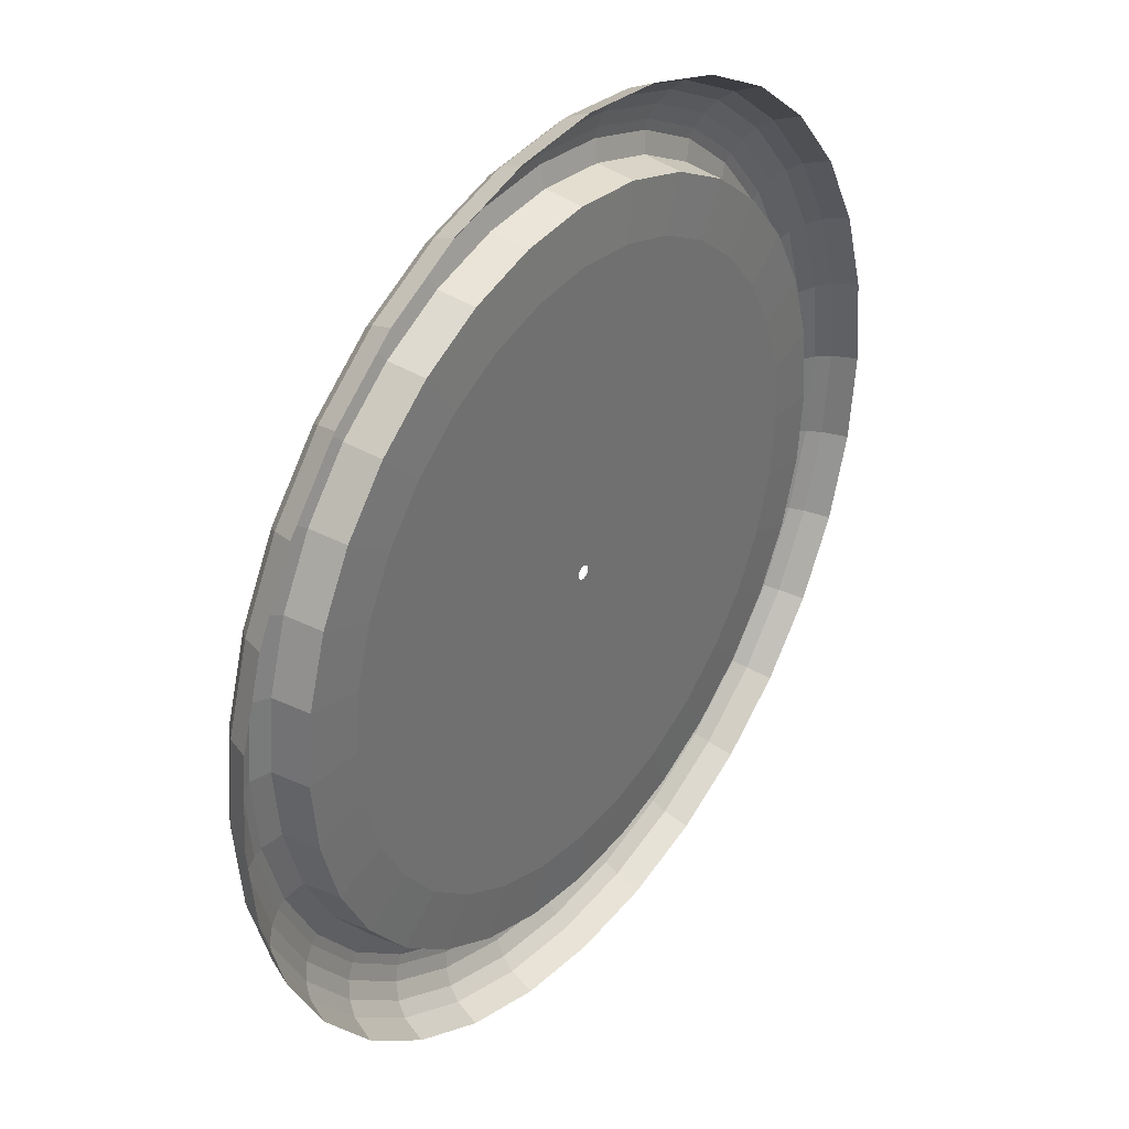
<metadata>
{"format":"obj","ext":"obj","renderer":"f3d","projection":"perspective","resolution":1024,"background":"white","views":[{"elev":36.0,"azim":-53.3,"up":"+Z"}]}
</metadata>
<code>
o Circle
v 0 0 -1
v -0.1951 0 -0.9808
v -0.3827 0 -0.9239
v -0.5556 0 -0.8315
v -0.7071 0 -0.7071
v -0.8315 0 -0.5556
v -0.9239 0 -0.3827
v -0.9808 0 -0.1951
v -1 0 -0
v -0.9808 0 0.1951
v -0.9239 0 0.3827
v -0.8315 0 0.5556
v -0.7071 0 0.7071
v -0.5556 0 0.8315
v -0.3827 0 0.9239
v -0.1951 0 0.9808
v 0 0 1
v 0.1951 0 0.9808
v 0.3827 0 0.9239
v 0.5556 0 0.8315
v 0.7071 0 0.7071
v 0.8315 0 0.5556
v 0.9239 0 0.3827
v 0.9808 0 0.1951
v 1 0 -1e-06
v 0.9808 0 -0.1951
v 0.9239 0 -0.3827
v 0.8315 0 -0.5556
v 0.7071 0 -0.7071
v 0.5556 0 -0.8315
v 0.3827 0 -0.9239
v 0.1951 0 -0.9808
v -0 0.05286 -0.9757
v -0.1904 0.05286 -0.957
v -0.3734 0.05286 -0.9015
v -0.5421 0.05286 -0.8113
v -0.6899 0.05286 -0.6899
v -0.8113 0.05286 -0.5421
v -0.9015 0.05286 -0.3734
v -0.957 0.05286 -0.1904
v -0.9757 0.05286 -0
v -0.957 0.05286 0.1904
v -0.9015 0.05286 0.3734
v -0.8113 0.05286 0.5421
v -0.6899 0.05286 0.6899
v -0.5421 0.05286 0.8113
v -0.3734 0.05286 0.9015
v -0.1904 0.05286 0.957
v 0 0.05286 0.9757
v 0.1904 0.05286 0.957
v 0.3734 0.05286 0.9015
v 0.5421 0.05286 0.8113
v 0.6899 0.05286 0.6899
v 0.8113 0.05286 0.5421
v 0.9015 0.05286 0.3734
v 0.957 0.05286 0.1904
v 0.9757 0.05286 -1e-06
v 0.957 0.05286 -0.1904
v 0.9015 0.05286 -0.3734
v 0.8113 0.05286 -0.5421
v 0.6899 0.05286 -0.6899
v 0.5421 0.05286 -0.8113
v 0.3734 0.05286 -0.9015
v 0.1904 0.05286 -0.957
v -0 0.07958 -0.9505
v -0.1854 0.07958 -0.9322
v -0.3637 0.07958 -0.8781
v -0.5281 0.07958 -0.7903
v -0.6721 0.07958 -0.6721
v -0.7903 0.07958 -0.5281
v -0.8781 0.07958 -0.3637
v -0.9322 0.07958 -0.1854
v -0.9505 0.07958 -0
v -0.9322 0.07958 0.1854
v -0.8781 0.07958 0.3637
v -0.7903 0.07958 0.5281
v -0.6721 0.07958 0.6721
v -0.5281 0.07958 0.7903
v -0.3637 0.07958 0.8781
v -0.1854 0.07958 0.9322
v 0 0.07958 0.9505
v 0.1854 0.07958 0.9322
v 0.3637 0.07958 0.8781
v 0.5281 0.07958 0.7903
v 0.6721 0.07958 0.6721
v 0.7903 0.07958 0.5281
v 0.8781 0.07958 0.3637
v 0.9322 0.07958 0.1854
v 0.9505 0.07958 -1e-06
v 0.9322 0.07958 -0.1854
v 0.8781 0.07958 -0.3637
v 0.7903 0.07958 -0.5281
v 0.6721 0.07958 -0.6721
v 0.5281 0.07958 -0.7903
v 0.3637 0.07958 -0.8781
v 0.1854 0.07958 -0.9322
v -0 0.1001 -0.9179
v -0.1791 0.1001 -0.9003
v -0.3513 0.1001 -0.8481
v -0.51 0.1001 -0.7632
v -0.6491 0.1001 -0.6491
v -0.7632 0.1001 -0.51
v -0.8481 0.1001 -0.3513
v -0.9003 0.1001 -0.1791
v -0.9179 0.1001 -0
v -0.9003 0.1001 0.1791
v -0.8481 0.1001 0.3513
v -0.7632 0.1001 0.51
v -0.6491 0.1001 0.6491
v -0.51 0.1001 0.7632
v -0.3513 0.1001 0.8481
v -0.1791 0.1001 0.9003
v 0 0.1001 0.9179
v 0.1791 0.1001 0.9003
v 0.3513 0.1001 0.8481
v 0.51 0.1001 0.7632
v 0.6491 0.1001 0.6491
v 0.7632 0.1001 0.51
v 0.8481 0.1001 0.3513
v 0.9003 0.1001 0.1791
v 0.9179 0.1001 -1e-06
v 0.9003 0.1001 -0.1791
v 0.8481 0.1001 -0.3513
v 0.7632 0.1001 -0.51
v 0.6491 0.1001 -0.6491
v 0.51 0.1001 -0.7632
v 0.3513 0.1001 -0.8481
v 0.1791 0.1001 -0.9003
v -0 0.1097 -0.8854
v -0.1727 0.1097 -0.8683
v -0.3388 0.1097 -0.818
v -0.4919 0.1097 -0.7361
v -0.626 0.1097 -0.626
v -0.7361 0.1097 -0.4919
v -0.818 0.1097 -0.3388
v -0.8683 0.1097 -0.1727
v -0.8854 0.1097 -0
v -0.8683 0.1097 0.1727
v -0.818 0.1097 0.3388
v -0.7361 0.1097 0.4919
v -0.626 0.1097 0.626
v -0.4919 0.1097 0.7361
v -0.3388 0.1097 0.818
v -0.1727 0.1097 0.8683
v 0 0.1097 0.8854
v 0.1727 0.1097 0.8683
v 0.3388 0.1097 0.818
v 0.4919 0.1097 0.7361
v 0.626 0.1097 0.626
v 0.7361 0.1097 0.4919
v 0.818 0.1097 0.3388
v 0.8683 0.1097 0.1727
v 0.8854 0.1097 -1e-06
v 0.8683 0.1097 -0.1727
v 0.818 0.1097 -0.3388
v 0.7361 0.1097 -0.4919
v 0.626 0.1097 -0.626
v 0.4919 0.1097 -0.7361
v 0.3388 0.1097 -0.818
v 0.1727 0.1097 -0.8683
v -0 0.1121 -0.8632
v -0.1684 0.1121 -0.8467
v -0.3304 0.1121 -0.7975
v -0.4796 0.1121 -0.7178
v -0.6104 0.1121 -0.6104
v -0.7178 0.1121 -0.4796
v -0.7975 0.1121 -0.3304
v -0.8467 0.1121 -0.1684
v -0.8632 0.1121 -0
v -0.8467 0.1121 0.1684
v -0.7975 0.1121 0.3304
v -0.7178 0.1121 0.4796
v -0.6104 0.1121 0.6104
v -0.4796 0.1121 0.7178
v -0.3304 0.1121 0.7975
v -0.1684 0.1121 0.8467
v 0 0.1121 0.8632
v 0.1684 0.1121 0.8467
v 0.3304 0.1121 0.7975
v 0.4796 0.1121 0.7178
v 0.6104 0.1121 0.6104
v 0.7178 0.1121 0.4796
v 0.7975 0.1121 0.3303
v 0.8467 0.1121 0.1684
v 0.8632 0.1121 -1e-06
v 0.8467 0.1121 -0.1684
v 0.7975 0.1121 -0.3304
v 0.7178 0.1121 -0.4796
v 0.6104 0.1121 -0.6104
v 0.4796 0.1121 -0.7178
v 0.3303 0.1121 -0.7975
v 0.1684 0.1121 -0.8467
v -0 0.09936 -0.819
v -0.1598 0.09936 -0.8033
v -0.3134 0.09936 -0.7567
v -0.455 0.09936 -0.681
v -0.5791 0.09936 -0.5791
v -0.681 0.09936 -0.455
v -0.7567 0.09936 -0.3134
v -0.8033 0.09936 -0.1598
v -0.819 0.09936 -0
v -0.8033 0.09936 0.1598
v -0.7567 0.09936 0.3134
v -0.681 0.09936 0.455
v -0.5791 0.09936 0.5791
v -0.455 0.09936 0.681
v -0.3134 0.09936 0.7567
v -0.1598 0.09936 0.8033
v 0 0.09936 0.819
v 0.1598 0.09936 0.8033
v 0.3134 0.09936 0.7567
v 0.455 0.09936 0.681
v 0.5791 0.09936 0.5791
v 0.681 0.09936 0.455
v 0.7567 0.09936 0.3134
v 0.8033 0.09936 0.1598
v 0.819 0.09936 -1e-06
v 0.8033 0.09936 -0.1598
v 0.7567 0.09936 -0.3134
v 0.681 0.09936 -0.455
v 0.5791 0.09936 -0.5791
v 0.455 0.09936 -0.681
v 0.3134 0.09936 -0.7567
v 0.1598 0.09936 -0.8033
v -0 0.01613 -0.8097
v -0.158 0.01613 -0.7941
v -0.3098 0.01613 -0.748
v -0.4498 0.01613 -0.6732
v -0.5725 0.01613 -0.5725
v -0.6732 0.01613 -0.4498
v -0.748 0.01613 -0.3098
v -0.7941 0.01613 -0.158
v -0.8097 0.01613 -0
v -0.7941 0.01613 0.158
v -0.748 0.01613 0.3098
v -0.6732 0.01613 0.4498
v -0.5725 0.01613 0.5725
v -0.4498 0.01613 0.6732
v -0.3098 0.01613 0.748
v -0.158 0.01613 0.7941
v 0 0.01613 0.8097
v 0.158 0.01613 0.7941
v 0.3098 0.01613 0.748
v 0.4498 0.01613 0.6732
v 0.5725 0.01613 0.5725
v 0.6732 0.01613 0.4498
v 0.748 0.01613 0.3098
v 0.7941 0.01613 0.158
v 0.8097 0.01613 -1e-06
v 0.7941 0.01613 -0.158
v 0.748 0.01613 -0.3098
v 0.6732 0.01613 -0.4498
v 0.5725 0.01613 -0.5725
v 0.4498 0.01613 -0.6732
v 0.3098 0.01613 -0.748
v 0.158 0.01613 -0.7941
v -0 0.01033 -0.6871
v -0.1341 0.01033 -0.6739
v -0.263 0.01033 -0.6348
v -0.3818 0.01033 -0.5713
v -0.4859 0.01033 -0.4859
v -0.5713 0.01033 -0.3818
v -0.6348 0.01033 -0.263
v -0.6739 0.01033 -0.1341
v -0.6871 0.01033 -0
v -0.6739 0.01033 0.1341
v -0.6348 0.01033 0.263
v -0.5713 0.01033 0.3818
v -0.4859 0.01033 0.4859
v -0.3818 0.01033 0.5713
v -0.263 0.01033 0.6348
v -0.1341 0.01033 0.6739
v 0 0.01033 0.6871
v 0.1341 0.01033 0.6739
v 0.263 0.01033 0.6348
v 0.3818 0.01033 0.5713
v 0.4859 0.01033 0.4859
v 0.5713 0.01033 0.3818
v 0.6348 0.01033 0.263
v 0.6739 0.01033 0.1341
v 0.6871 0.01033 -1e-06
v 0.6739 0.01033 -0.1341
v 0.6348 0.01033 -0.263
v 0.5713 0.01033 -0.3818
v 0.4859 0.01033 -0.4859
v 0.3818 0.01033 -0.5713
v 0.263 0.01033 -0.6348
v 0.1341 0.01033 -0.6739
v -0 0.01033 -0.5567
v -0.1086 0.01033 -0.546
v -0.213 0.01033 -0.5143
v -0.3093 0.01033 -0.4629
v -0.3937 0.01033 -0.3937
v -0.4629 0.01033 -0.3093
v -0.5143 0.01033 -0.213
v -0.546 0.01033 -0.1086
v -0.5567 0.01033 -0
v -0.546 0.01033 0.1086
v -0.5143 0.01033 0.213
v -0.4629 0.01033 0.3093
v -0.3937 0.01033 0.3937
v -0.3093 0.01033 0.4629
v -0.213 0.01033 0.5143
v -0.1086 0.01033 0.546
v 0 0.01033 0.5567
v 0.1086 0.01033 0.546
v 0.213 0.01033 0.5143
v 0.3093 0.01033 0.4629
v 0.3937 0.01033 0.3937
v 0.4629 0.01033 0.3093
v 0.5143 0.01033 0.213
v 0.546 0.01033 0.1086
v 0.5567 0.01033 -1e-06
v 0.546 0.01033 -0.1086
v 0.5143 0.01033 -0.213
v 0.4629 0.01033 -0.3093
v 0.3937 0.01033 -0.3937
v 0.3093 0.01033 -0.4629
v 0.213 0.01033 -0.5143
v 0.1086 0.01033 -0.546
v -0 0.01033 -0.4041
v -0.07883 0.01033 -0.3963
v -0.1546 0.01033 -0.3733
v -0.2245 0.01033 -0.336
v -0.2857 0.01033 -0.2857
v -0.336 0.01033 -0.2245
v -0.3733 0.01033 -0.1546
v -0.3963 0.01033 -0.07883
v -0.4041 0.01033 -0
v -0.3963 0.01033 0.07883
v -0.3733 0.01033 0.1546
v -0.336 0.01033 0.2245
v -0.2857 0.01033 0.2857
v -0.2245 0.01033 0.336
v -0.1546 0.01033 0.3733
v -0.07883 0.01033 0.3963
v 0 0.01033 0.4041
v 0.07883 0.01033 0.3963
v 0.1546 0.01033 0.3733
v 0.2245 0.01033 0.336
v 0.2857 0.01033 0.2857
v 0.336 0.01033 0.2245
v 0.3733 0.01033 0.1546
v 0.3963 0.01033 0.07883
v 0.4041 0.01033 -1e-06
v 0.3963 0.01033 -0.07883
v 0.3733 0.01033 -0.1546
v 0.336 0.01033 -0.2245
v 0.2857 0.01033 -0.2857
v 0.2245 0.01033 -0.336
v 0.1546 0.01033 -0.3733
v 0.07883 0.01033 -0.3963
v -0 0.01033 -0.2669
v -0.05208 0.01033 -0.2618
v -0.1022 0.01033 -0.2466
v -0.1483 0.01033 -0.2219
v -0.1888 0.01033 -0.1888
v -0.2219 0.01033 -0.1483
v -0.2466 0.01033 -0.1022
v -0.2618 0.01033 -0.05208
v -0.2669 0.01033 -0
v -0.2618 0.01033 0.05208
v -0.2466 0.01033 0.1022
v -0.2219 0.01033 0.1483
v -0.1888 0.01033 0.1888
v -0.1483 0.01033 0.2219
v -0.1022 0.01033 0.2466
v -0.05208 0.01033 0.2618
v 0 0.01033 0.2669
v 0.05208 0.01033 0.2618
v 0.1022 0.01033 0.2466
v 0.1483 0.01033 0.2219
v 0.1888 0.01033 0.1888
v 0.2219 0.01033 0.1483
v 0.2466 0.01033 0.1022
v 0.2618 0.01033 0.05208
v 0.2669 0.01033 -0
v 0.2618 0.01033 -0.05208
v 0.2466 0.01033 -0.1022
v 0.2219 0.01033 -0.1483
v 0.1888 0.01033 -0.1888
v 0.1483 0.01033 -0.2219
v 0.1022 0.01033 -0.2466
v 0.05208 0.01033 -0.2618
v -0 0.01033 -0.1673
v -0.03263 0.01033 -0.164
v -0.06401 0.01033 -0.1545
v -0.09293 0.01033 -0.1391
v -0.1183 0.01033 -0.1183
v -0.1391 0.01033 -0.09293
v -0.1545 0.01033 -0.06401
v -0.164 0.01033 -0.03263
v -0.1673 0.01033 -0
v -0.164 0.01033 0.03263
v -0.1545 0.01033 0.06401
v -0.1391 0.01033 0.09292
v -0.1183 0.01033 0.1183
v -0.09293 0.01033 0.1391
v -0.06401 0.01033 0.1545
v -0.03263 0.01033 0.164
v -0 0.01033 0.1673
v 0.03263 0.01033 0.164
v 0.06401 0.01033 0.1545
v 0.09293 0.01033 0.1391
v 0.1183 0.01033 0.1183
v 0.1391 0.01033 0.09292
v 0.1545 0.01033 0.06401
v 0.164 0.01033 0.03263
v 0.1673 0.01033 -0
v 0.164 0.01033 -0.03263
v 0.1545 0.01033 -0.06401
v 0.1391 0.01033 -0.09293
v 0.1183 0.01033 -0.1183
v 0.09292 0.01033 -0.1391
v 0.06401 0.01033 -0.1545
v 0.03263 0.01033 -0.164
v -0 0.01033 -0.07986
v -0.01558 0.01033 -0.07832
v -0.03056 0.01033 -0.07378
v -0.04437 0.01033 -0.0664
v -0.05647 0.01033 -0.05647
v -0.0664 0.01033 -0.04437
v -0.07378 0.01033 -0.03056
v -0.07832 0.01033 -0.01558
v -0.07986 0.01033 -0
v -0.07832 0.01033 0.01558
v -0.07378 0.01033 0.03056
v -0.0664 0.01033 0.04437
v -0.05647 0.01033 0.05647
v -0.04437 0.01033 0.0664
v -0.03056 0.01033 0.07378
v -0.01558 0.01033 0.07832
v -0 0.01033 0.07986
v 0.01558 0.01033 0.07832
v 0.03056 0.01033 0.07378
v 0.04437 0.01033 0.0664
v 0.05647 0.01033 0.05647
v 0.0664 0.01033 0.04437
v 0.07378 0.01033 0.03056
v 0.07832 0.01033 0.01558
v 0.07986 0.01033 -0
v 0.07832 0.01033 -0.01558
v 0.07378 0.01033 -0.03056
v 0.0664 0.01033 -0.04437
v 0.05647 0.01033 -0.05647
v 0.04437 0.01033 -0.0664
v 0.03056 0.01033 -0.07378
v 0.01558 0.01033 -0.07832
v -0 0.01033 -0.03997
v -0.007797 0.01033 -0.0392
v -0.01529 0.01033 -0.03692
v -0.0222 0.01033 -0.03323
v -0.02826 0.01033 -0.02826
v -0.03323 0.01033 -0.0222
v -0.03692 0.01033 -0.01529
v -0.0392 0.01033 -0.007797
v -0.03997 0.01033 -0
v -0.0392 0.01033 0.007797
v -0.03692 0.01033 0.01529
v -0.03323 0.01033 0.0222
v -0.02826 0.01033 0.02826
v -0.0222 0.01033 0.03323
v -0.01529 0.01033 0.03692
v -0.007797 0.01033 0.0392
v -0 0.01033 0.03997
v 0.007797 0.01033 0.0392
v 0.01529 0.01033 0.03692
v 0.0222 0.01033 0.03323
v 0.02826 0.01033 0.02826
v 0.03323 0.01033 0.0222
v 0.03692 0.01033 0.01529
v 0.0392 0.01033 0.007797
v 0.03997 0.01033 -0
v 0.0392 0.01033 -0.007797
v 0.03692 0.01033 -0.01529
v 0.03323 0.01033 -0.0222
v 0.02826 0.01033 -0.02826
v 0.0222 0.01033 -0.03323
v 0.01529 0.01033 -0.03692
v 0.007797 0.01033 -0.0392
v -0 0.01033 -0.0154
v -0.003004 0.01033 -0.0151
v -0.005893 0.01033 -0.01423
v -0.008555 0.01033 -0.0128
v -0.01089 0.01033 -0.01089
v -0.0128 0.01033 -0.008555
v -0.01423 0.01033 -0.005893
v -0.0151 0.01033 -0.003004
v -0.0154 0.01033 -0
v -0.0151 0.01033 0.003004
v -0.01423 0.01033 0.005892
v -0.0128 0.01033 0.008554
v -0.01089 0.01033 0.01089
v -0.008555 0.01033 0.0128
v -0.005893 0.01033 0.01423
v -0.003004 0.01033 0.0151
v -0 0.01033 0.0154
v 0.003004 0.01033 0.0151
v 0.005892 0.01033 0.01423
v 0.008555 0.01033 0.0128
v 0.01089 0.01033 0.01089
v 0.0128 0.01033 0.008554
v 0.01423 0.01033 0.005892
v 0.0151 0.01033 0.003004
v 0.0154 0.01033 -0
v 0.0151 0.01033 -0.003004
v 0.01423 0.01033 -0.005893
v 0.0128 0.01033 -0.008555
v 0.01089 0.01033 -0.01089
v 0.008555 0.01033 -0.0128
v 0.005892 0.01033 -0.01423
v 0.003004 0.01033 -0.0151
f 29 28 60 61
f 16 15 47 48
f 3 2 34 35
f 30 29 61 62
f 17 16 48 49
f 4 3 35 36
f 31 30 62 63
f 18 17 49 50
f 5 4 36 37
f 32 31 63 64
f 19 18 50 51
f 6 5 37 38
f 1 32 64 33
f 20 19 51 52
f 7 6 38 39
f 21 20 52 53
f 8 7 39 40
f 22 21 53 54
f 9 8 40 41
f 23 22 54 55
f 10 9 41 42
f 24 23 55 56
f 11 10 42 43
f 25 24 56 57
f 12 11 43 44
f 26 25 57 58
f 13 12 44 45
f 27 26 58 59
f 14 13 45 46
f 28 27 59 60
f 15 14 46 47
f 2 1 33 34
f 56 55 87 88
f 43 42 74 75
f 57 56 88 89
f 44 43 75 76
f 58 57 89 90
f 45 44 76 77
f 59 58 90 91
f 46 45 77 78
f 60 59 91 92
f 47 46 78 79
f 34 33 65 66
f 61 60 92 93
f 48 47 79 80
f 35 34 66 67
f 62 61 93 94
f 49 48 80 81
f 36 35 67 68
f 63 62 94 95
f 50 49 81 82
f 37 36 68 69
f 64 63 95 96
f 51 50 82 83
f 38 37 69 70
f 33 64 96 65
f 52 51 83 84
f 39 38 70 71
f 53 52 84 85
f 40 39 71 72
f 54 53 85 86
f 41 40 72 73
f 55 54 86 87
f 42 41 73 74
f 91 90 122 123
f 78 77 109 110
f 92 91 123 124
f 79 78 110 111
f 66 65 97 98
f 93 92 124 125
f 80 79 111 112
f 67 66 98 99
f 94 93 125 126
f 81 80 112 113
f 68 67 99 100
f 95 94 126 127
f 82 81 113 114
f 69 68 100 101
f 96 95 127 128
f 83 82 114 115
f 70 69 101 102
f 65 96 128 97
f 84 83 115 116
f 71 70 102 103
f 85 84 116 117
f 72 71 103 104
f 86 85 117 118
f 73 72 104 105
f 87 86 118 119
f 74 73 105 106
f 88 87 119 120
f 75 74 106 107
f 89 88 120 121
f 76 75 107 108
f 90 89 121 122
f 77 76 108 109
f 99 98 130 131
f 126 125 157 158
f 113 112 144 145
f 100 99 131 132
f 127 126 158 159
f 114 113 145 146
f 101 100 132 133
f 128 127 159 160
f 115 114 146 147
f 102 101 133 134
f 97 128 160 129
f 116 115 147 148
f 103 102 134 135
f 117 116 148 149
f 104 103 135 136
f 118 117 149 150
f 105 104 136 137
f 119 118 150 151
f 106 105 137 138
f 120 119 151 152
f 107 106 138 139
f 121 120 152 153
f 108 107 139 140
f 122 121 153 154
f 109 108 140 141
f 123 122 154 155
f 110 109 141 142
f 124 123 155 156
f 111 110 142 143
f 98 97 129 130
f 125 124 156 157
f 112 111 143 144
f 134 133 165 166
f 129 160 192 161
f 148 147 179 180
f 135 134 166 167
f 149 148 180 181
f 136 135 167 168
f 150 149 181 182
f 137 136 168 169
f 151 150 182 183
f 138 137 169 170
f 152 151 183 184
f 139 138 170 171
f 153 152 184 185
f 140 139 171 172
f 154 153 185 186
f 141 140 172 173
f 155 154 186 187
f 142 141 173 174
f 156 155 187 188
f 143 142 174 175
f 130 129 161 162
f 157 156 188 189
f 144 143 175 176
f 131 130 162 163
f 158 157 189 190
f 145 144 176 177
f 132 131 163 164
f 159 158 190 191
f 146 145 177 178
f 133 132 164 165
f 160 159 191 192
f 147 146 178 179
f 170 169 201 202
f 184 183 215 216
f 171 170 202 203
f 185 184 216 217
f 172 171 203 204
f 186 185 217 218
f 173 172 204 205
f 187 186 218 219
f 174 173 205 206
f 188 187 219 220
f 175 174 206 207
f 162 161 193 194
f 189 188 220 221
f 176 175 207 208
f 163 162 194 195
f 190 189 221 222
f 177 176 208 209
f 164 163 195 196
f 191 190 222 223
f 178 177 209 210
f 165 164 196 197
f 192 191 223 224
f 179 178 210 211
f 166 165 197 198
f 161 192 224 193
f 180 179 211 212
f 167 166 198 199
f 181 180 212 213
f 168 167 199 200
f 182 181 213 214
f 169 168 200 201
f 183 182 214 215
f 205 204 236 237
f 219 218 250 251
f 206 205 237 238
f 220 219 251 252
f 207 206 238 239
f 194 193 225 226
f 221 220 252 253
f 208 207 239 240
f 195 194 226 227
f 222 221 253 254
f 209 208 240 241
f 196 195 227 228
f 223 222 254 255
f 210 209 241 242
f 197 196 228 229
f 224 223 255 256
f 211 210 242 243
f 198 197 229 230
f 193 224 256 225
f 212 211 243 244
f 199 198 230 231
f 213 212 244 245
f 200 199 231 232
f 214 213 245 246
f 201 200 232 233
f 215 214 246 247
f 202 201 233 234
f 216 215 247 248
f 203 202 234 235
f 217 216 248 249
f 204 203 235 236
f 218 217 249 250
f 240 239 271 272
f 227 226 258 259
f 254 253 285 286
f 241 240 272 273
f 228 227 259 260
f 255 254 286 287
f 242 241 273 274
f 229 228 260 261
f 256 255 287 288
f 243 242 274 275
f 230 229 261 262
f 225 256 288 257
f 244 243 275 276
f 231 230 262 263
f 245 244 276 277
f 232 231 263 264
f 246 245 277 278
f 233 232 264 265
f 247 246 278 279
f 234 233 265 266
f 248 247 279 280
f 235 234 266 267
f 249 248 280 281
f 236 235 267 268
f 250 249 281 282
f 237 236 268 269
f 251 250 282 283
f 238 237 269 270
f 252 251 283 284
f 239 238 270 271
f 226 225 257 258
f 253 252 284 285
f 275 274 306 307
f 262 261 293 294
f 257 288 320 289
f 276 275 307 308
f 263 262 294 295
f 277 276 308 309
f 264 263 295 296
f 278 277 309 310
f 265 264 296 297
f 279 278 310 311
f 266 265 297 298
f 280 279 311 312
f 267 266 298 299
f 281 280 312 313
f 268 267 299 300
f 282 281 313 314
f 269 268 300 301
f 283 282 314 315
f 270 269 301 302
f 284 283 315 316
f 271 270 302 303
f 258 257 289 290
f 285 284 316 317
f 272 271 303 304
f 259 258 290 291
f 286 285 317 318
f 273 272 304 305
f 260 259 291 292
f 287 286 318 319
f 274 273 305 306
f 261 260 292 293
f 288 287 319 320
f 310 309 341 342
f 297 296 328 329
f 311 310 342 343
f 298 297 329 330
f 312 311 343 344
f 299 298 330 331
f 313 312 344 345
f 300 299 331 332
f 314 313 345 346
f 301 300 332 333
f 315 314 346 347
f 302 301 333 334
f 316 315 347 348
f 303 302 334 335
f 290 289 321 322
f 317 316 348 349
f 304 303 335 336
f 291 290 322 323
f 318 317 349 350
f 305 304 336 337
f 292 291 323 324
f 319 318 350 351
f 306 305 337 338
f 293 292 324 325
f 320 319 351 352
f 307 306 338 339
f 294 293 325 326
f 289 320 352 321
f 308 307 339 340
f 295 294 326 327
f 309 308 340 341
f 296 295 327 328
f 345 344 376 377
f 332 331 363 364
f 346 345 377 378
f 333 332 364 365
f 347 346 378 379
f 334 333 365 366
f 348 347 379 380
f 335 334 366 367
f 322 321 353 354
f 349 348 380 381
f 336 335 367 368
f 323 322 354 355
f 350 349 381 382
f 337 336 368 369
f 324 323 355 356
f 351 350 382 383
f 338 337 369 370
f 325 324 356 357
f 352 351 383 384
f 339 338 370 371
f 326 325 357 358
f 321 352 384 353
f 340 339 371 372
f 327 326 358 359
f 341 340 372 373
f 328 327 359 360
f 342 341 373 374
f 329 328 360 361
f 343 342 374 375
f 330 329 361 362
f 344 343 375 376
f 331 330 362 363
f 380 379 411 412
f 367 366 398 399
f 354 353 385 386
f 381 380 412 413
f 368 367 399 400
f 355 354 386 387
f 382 381 413 414
f 369 368 400 401
f 356 355 387 388
f 383 382 414 415
f 370 369 401 402
f 357 356 388 389
f 384 383 415 416
f 371 370 402 403
f 358 357 389 390
f 353 384 416 385
f 372 371 403 404
f 359 358 390 391
f 373 372 404 405
f 360 359 391 392
f 374 373 405 406
f 361 360 392 393
f 375 374 406 407
f 362 361 393 394
f 376 375 407 408
f 363 362 394 395
f 377 376 408 409
f 364 363 395 396
f 378 377 409 410
f 365 364 396 397
f 379 378 410 411
f 366 365 397 398
f 415 414 446 447
f 402 401 433 434
f 389 388 420 421
f 416 415 447 448
f 403 402 434 435
f 390 389 421 422
f 385 416 448 417
f 404 403 435 436
f 391 390 422 423
f 405 404 436 437
f 392 391 423 424
f 406 405 437 438
f 393 392 424 425
f 407 406 438 439
f 394 393 425 426
f 408 407 439 440
f 395 394 426 427
f 409 408 440 441
f 396 395 427 428
f 410 409 441 442
f 397 396 428 429
f 411 410 442 443
f 398 397 429 430
f 412 411 443 444
f 399 398 430 431
f 386 385 417 418
f 413 412 444 445
f 400 399 431 432
f 387 386 418 419
f 414 413 445 446
f 401 400 432 433
f 388 387 419 420
f 437 436 468 469
f 424 423 455 456
f 438 437 469 470
f 425 424 456 457
f 439 438 470 471
f 426 425 457 458
f 440 439 471 472
f 427 426 458 459
f 441 440 472 473
f 428 427 459 460
f 442 441 473 474
f 429 428 460 461
f 443 442 474 475
f 430 429 461 462
f 444 443 475 476
f 431 430 462 463
f 418 417 449 450
f 445 444 476 477
f 432 431 463 464
f 419 418 450 451
f 446 445 477 478
f 433 432 464 465
f 420 419 451 452
f 447 446 478 479
f 434 433 465 466
f 421 420 452 453
f 448 447 479 480
f 435 434 466 467
f 422 421 453 454
f 417 448 480 449
f 436 435 467 468
f 423 422 454 455
f 472 471 503 504
f 459 458 490 491
f 473 472 504 505
f 460 459 491 492
f 474 473 505 506
f 461 460 492 493
f 475 474 506 507
f 462 461 493 494
f 476 475 507 508
f 463 462 494 495
f 450 449 481 482
f 477 476 508 509
f 464 463 495 496
f 451 450 482 483
f 478 477 509 510
f 465 464 496 497
f 452 451 483 484
f 479 478 510 511
f 466 465 497 498
f 453 452 484 485
f 480 479 511 512
f 467 466 498 499
f 454 453 485 486
f 449 480 512 481
f 468 467 499 500
f 455 454 486 487
f 469 468 500 501
f 456 455 487 488
f 470 469 501 502
f 457 456 488 489
f 471 470 502 503
f 458 457 489 490

</code>
